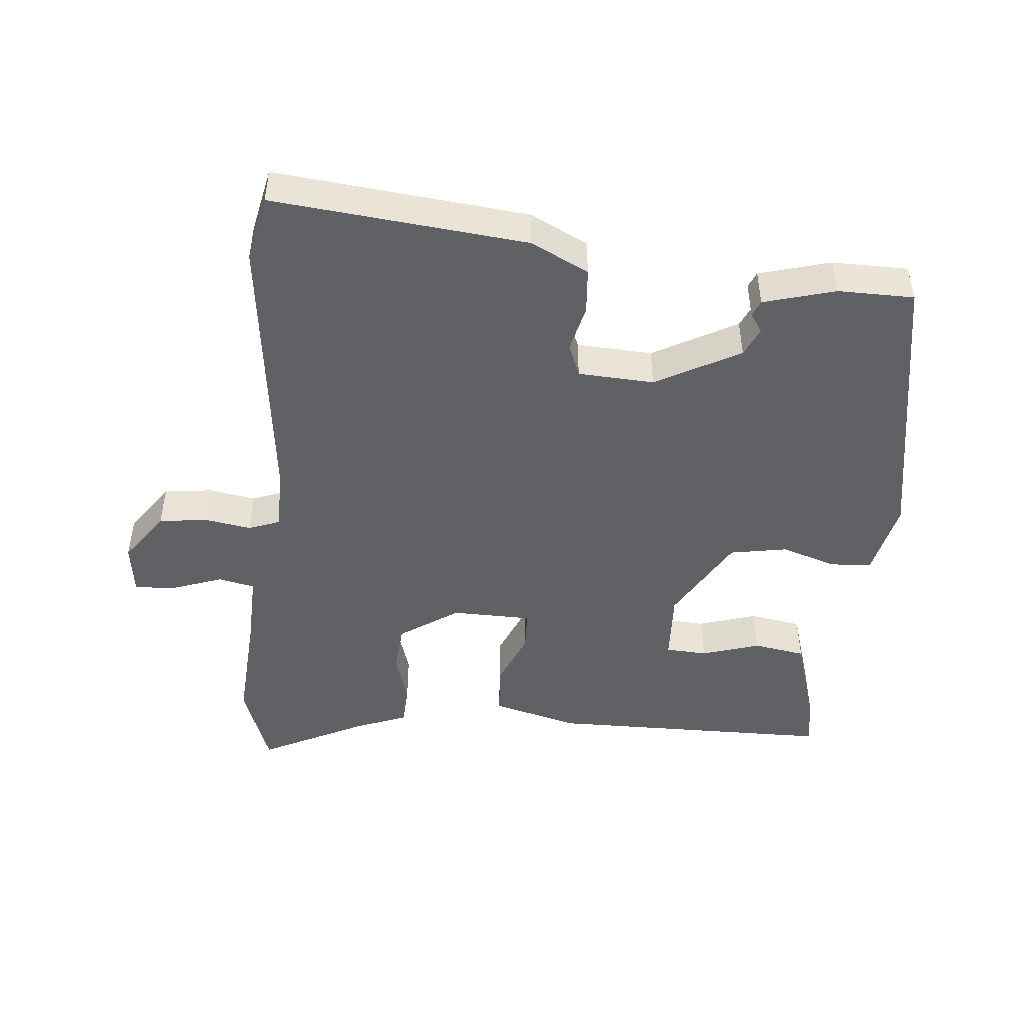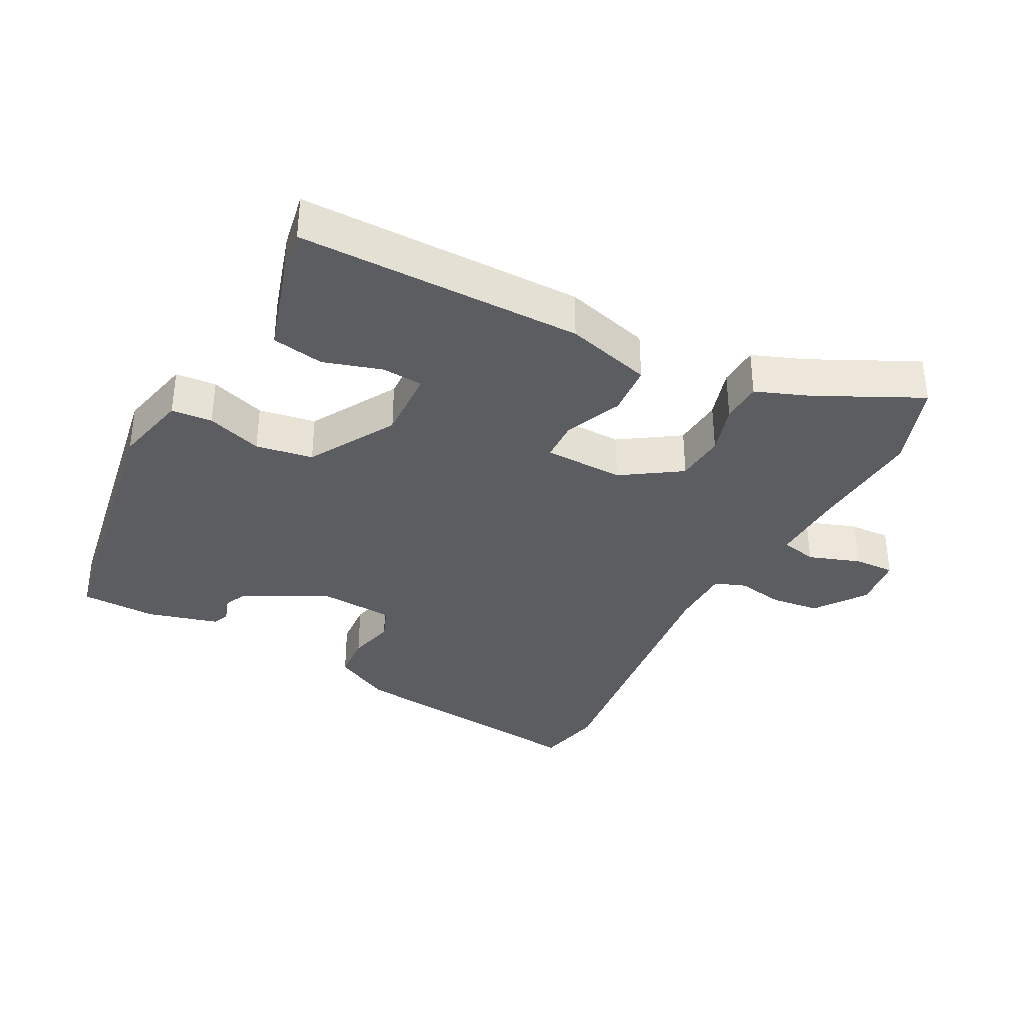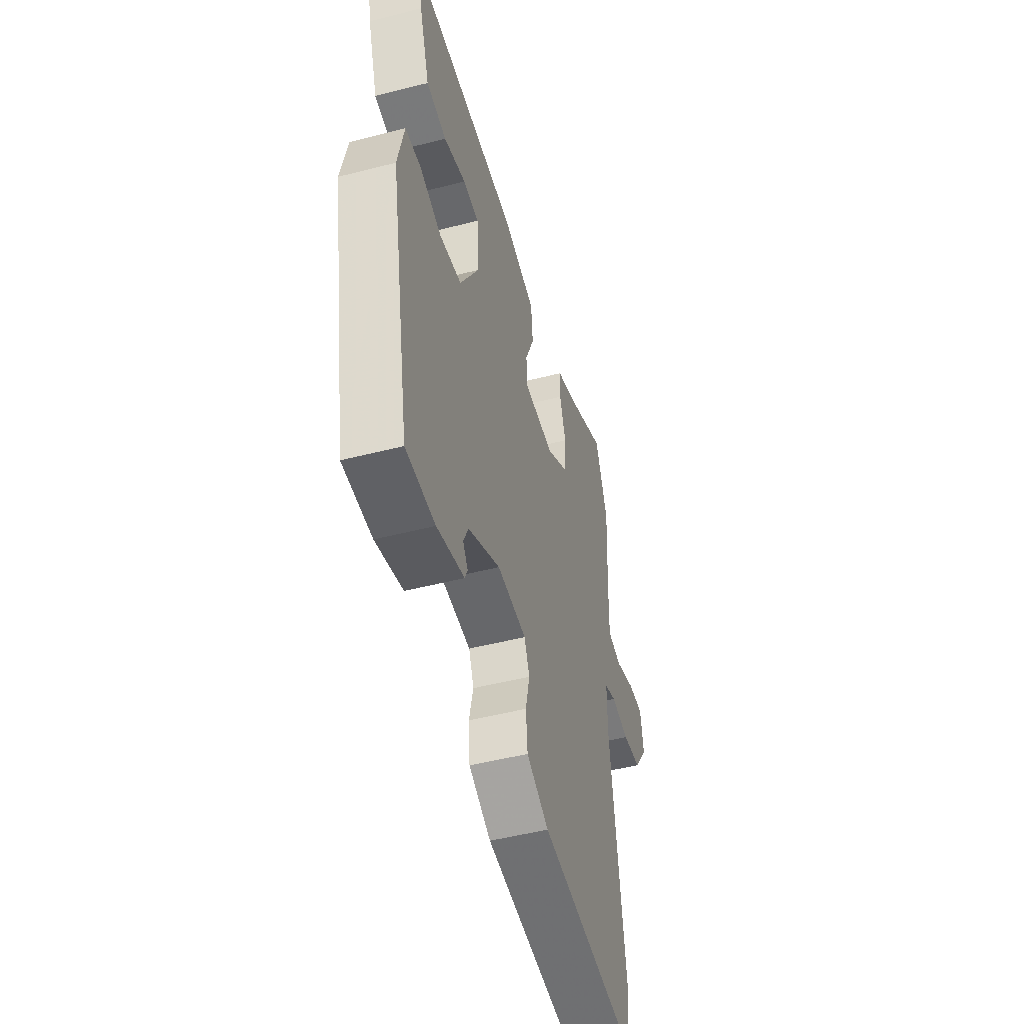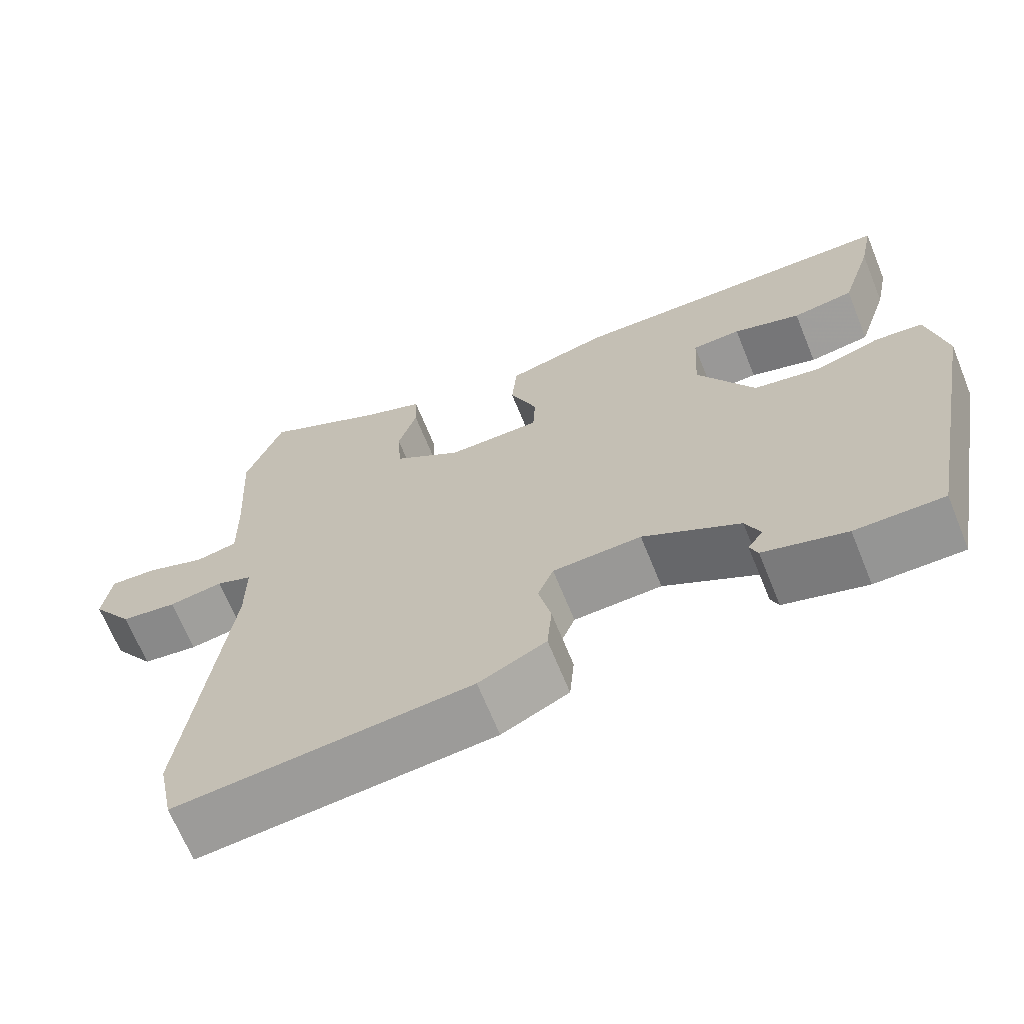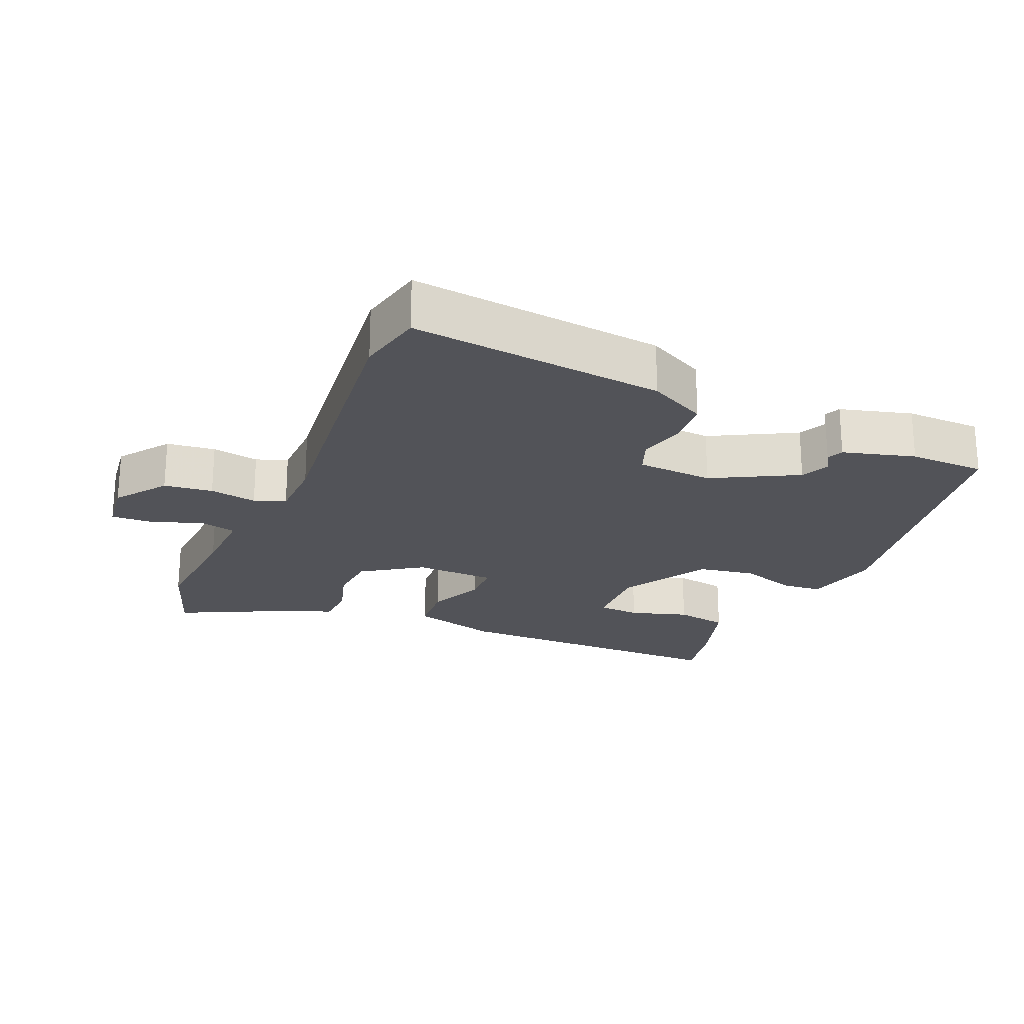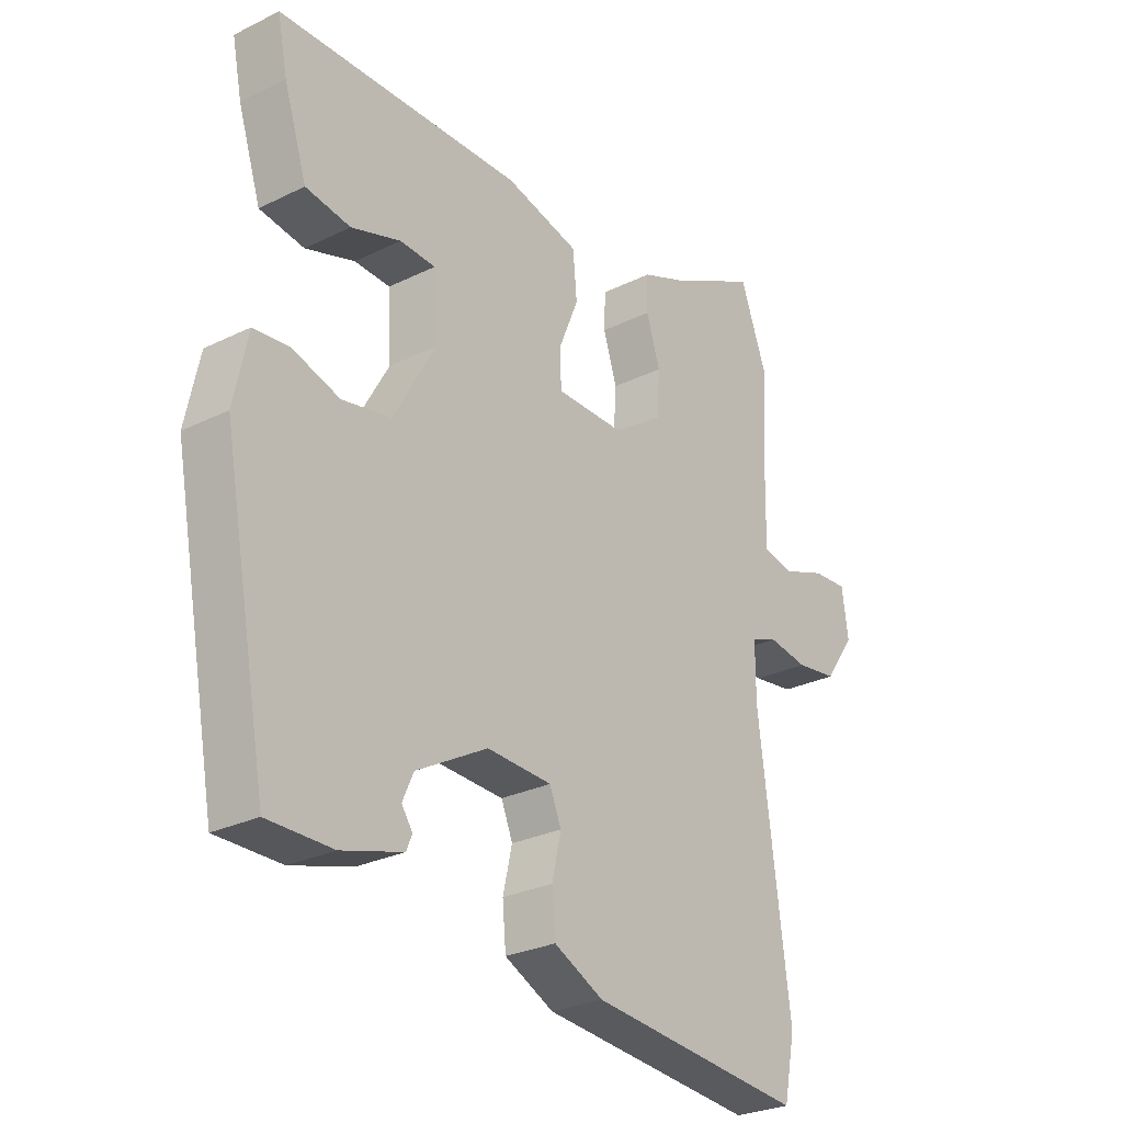
<metadata>
{"format":"obj","ext":"obj","renderer":"f3d","projection":"perspective","resolution":1024,"background":"white","views":[{"elev":-47.1,"azim":174.2,"up":"+Y"},{"elev":-35.9,"azim":-28.7,"up":"+Y"},{"elev":-49.8,"azim":-74.2,"up":"+Z"},{"elev":-67.4,"azim":-157.9,"up":"+Z"},{"elev":-22.6,"azim":155.9,"up":"+Y"},{"elev":-27.4,"azim":-52.8,"up":"+Z"}]}
</metadata>
<code>
v -0.451 0.07 -0.485
v -0.53 0.07 -0.06
v -0.506 0.07 0.053
v -0.445 0.07 0.059
v -0.362 0.07 0.033
v -0.277 0.07 0.049
v -0.204 0.07 0.179
v -0.21 0.07 0.286
v -0.272 0.07 0.289
v -0.358 0.07 0.261
v -0.436 0.07 0.273
v -0.476 0.07 0.397
v -0.493 0.07 0.482
v -0.068 0.07 0.49
v 0.061 0.07 0.457
v 0.068 0.07 0.38
v 0.033 0.07 0.295
v 0.036 0.07 0.234
v 0.155 0.07 0.233
v 0.242 0.07 0.293
v 0.247 0.07 0.368
v 0.223 0.07 0.443
v 0.225 0.07 0.504
v 0.304 0.07 0.536
v 0.458 0.07 0.615
v 0.505 0.07 0.488
v 0.495 0.07 0.312
v 0.493 0.07 0.205
v 0.547 0.07 0.194
v 0.623 0.07 0.222
v 0.684 0.07 0.226
v 0.695 0.07 0.148
v 0.642 0.07 0.072
v 0.57 0.07 0.062
v 0.5 0.07 0.073
v 0.454 0.07 0.055
v 0.454 0.07 -0.038
v 0.508 0.07 -0.46
v 0.488 0.07 -0.559
v 0.111 0.07 -0.524
v 0.025 0.07 -0.482
v 0.019 0.07 -0.414
v 0.035 0.07 -0.344
v 0.015 0.07 -0.295
v -0.098 0.07 -0.29
v -0.222 0.07 -0.359
v -0.241 0.07 -0.402
v -0.222 0.07 -0.43
v -0.232 0.07 -0.454
v -0.338 0.07 -0.485
v -0.451 0 -0.485
v -0.53 0 -0.06
v -0.506 0 0.053
v -0.445 0 0.059
v -0.362 0 0.033
v -0.277 0 0.049
v -0.204 0 0.179
v -0.21 0 0.286
v -0.272 0 0.289
v -0.358 0 0.261
v -0.436 0 0.273
v -0.476 0 0.397
v -0.493 0 0.482
v -0.068 0 0.49
v 0.061 0 0.457
v 0.068 0 0.38
v 0.033 0 0.295
v 0.036 0 0.234
v 0.155 0 0.233
v 0.242 0 0.293
v 0.247 0 0.368
v 0.223 0 0.443
v 0.225 0 0.504
v 0.304 0 0.536
v 0.458 0 0.615
v 0.505 0 0.488
v 0.495 0 0.312
v 0.493 0 0.205
v 0.547 0 0.194
v 0.623 0 0.222
v 0.684 0 0.226
v 0.695 0 0.148
v 0.642 0 0.072
v 0.57 0 0.062
v 0.5 0 0.073
v 0.454 0 0.055
v 0.454 0 -0.038
v 0.508 0 -0.46
v 0.488 0 -0.559
v 0.111 0 -0.524
v 0.025 0 -0.482
v 0.019 0 -0.414
v 0.035 0 -0.344
v 0.015 0 -0.295
v -0.098 0 -0.29
v -0.222 0 -0.359
v -0.241 0 -0.402
v -0.222 0 -0.43
v -0.232 0 -0.454
v -0.338 0 -0.485
f 50 1 2
f 49 50 2
f 48 49 2
f 47 48 2
f 3 4 5
f 2 3 5
f 47 2 5
f 46 47 5
f 45 46 5 6
f 44 45 6 7
f 41 42 43
f 40 41 43
f 39 40 43
f 38 39 43
f 37 38 43
f 36 37 43 44
f 33 34 35
f 32 33 35
f 31 32 35
f 30 31 35
f 29 30 35
f 28 29 35 36
f 27 28 36 44
f 24 25 26 27
f 23 24 27
f 22 23 27
f 21 22 27
f 20 21 27
f 19 20 27 44
f 15 16 17
f 14 15 17
f 13 14 17
f 12 13 17
f 12 17 18
f 9 10 11 12
f 8 9 12
f 8 12 18
f 7 8 18
f 7 18 19 44
f 52 51 100
f 52 100 99
f 52 99 98
f 52 98 97
f 55 54 53
f 55 53 52
f 55 52 97
f 55 97 96
f 56 55 96 95
f 57 56 95 94
f 93 92 91
f 93 91 90
f 93 90 89
f 93 89 88
f 93 88 87
f 94 93 87 86
f 85 84 83
f 85 83 82
f 85 82 81
f 85 81 80
f 85 80 79
f 86 85 79 78
f 94 86 78 77
f 77 76 75 74
f 77 74 73
f 77 73 72
f 77 72 71
f 77 71 70
f 94 77 70 69
f 67 66 65
f 67 65 64
f 67 64 63
f 67 63 62
f 68 67 62
f 62 61 60 59
f 62 59 58
f 68 62 58
f 68 58 57
f 94 69 68 57
f 1 51 52 2
f 2 52 53 3
f 3 53 54 4
f 4 54 55 5
f 5 55 56 6
f 6 56 57 7
f 7 57 58 8
f 8 58 59 9
f 9 59 60 10
f 10 60 61 11
f 11 61 62 12
f 12 62 63 13
f 13 63 64 14
f 14 64 65 15
f 15 65 66 16
f 16 66 67 17
f 17 67 68 18
f 18 68 69 19
f 19 69 70 20
f 20 70 71 21
f 21 71 72 22
f 22 72 73 23
f 23 73 74 24
f 24 74 75 25
f 25 75 76 26
f 26 76 77 27
f 27 77 78 28
f 28 78 79 29
f 29 79 80 30
f 30 80 81 31
f 31 81 82 32
f 32 82 83 33
f 33 83 84 34
f 34 84 85 35
f 35 85 86 36
f 36 86 87 37
f 37 87 88 38
f 38 88 89 39
f 39 89 90 40
f 40 90 91 41
f 41 91 92 42
f 42 92 93 43
f 43 93 94 44
f 44 94 95 45
f 45 95 96 46
f 46 96 97 47
f 47 97 98 48
f 48 98 99 49
f 49 99 100 50
f 50 100 51 1

</code>
